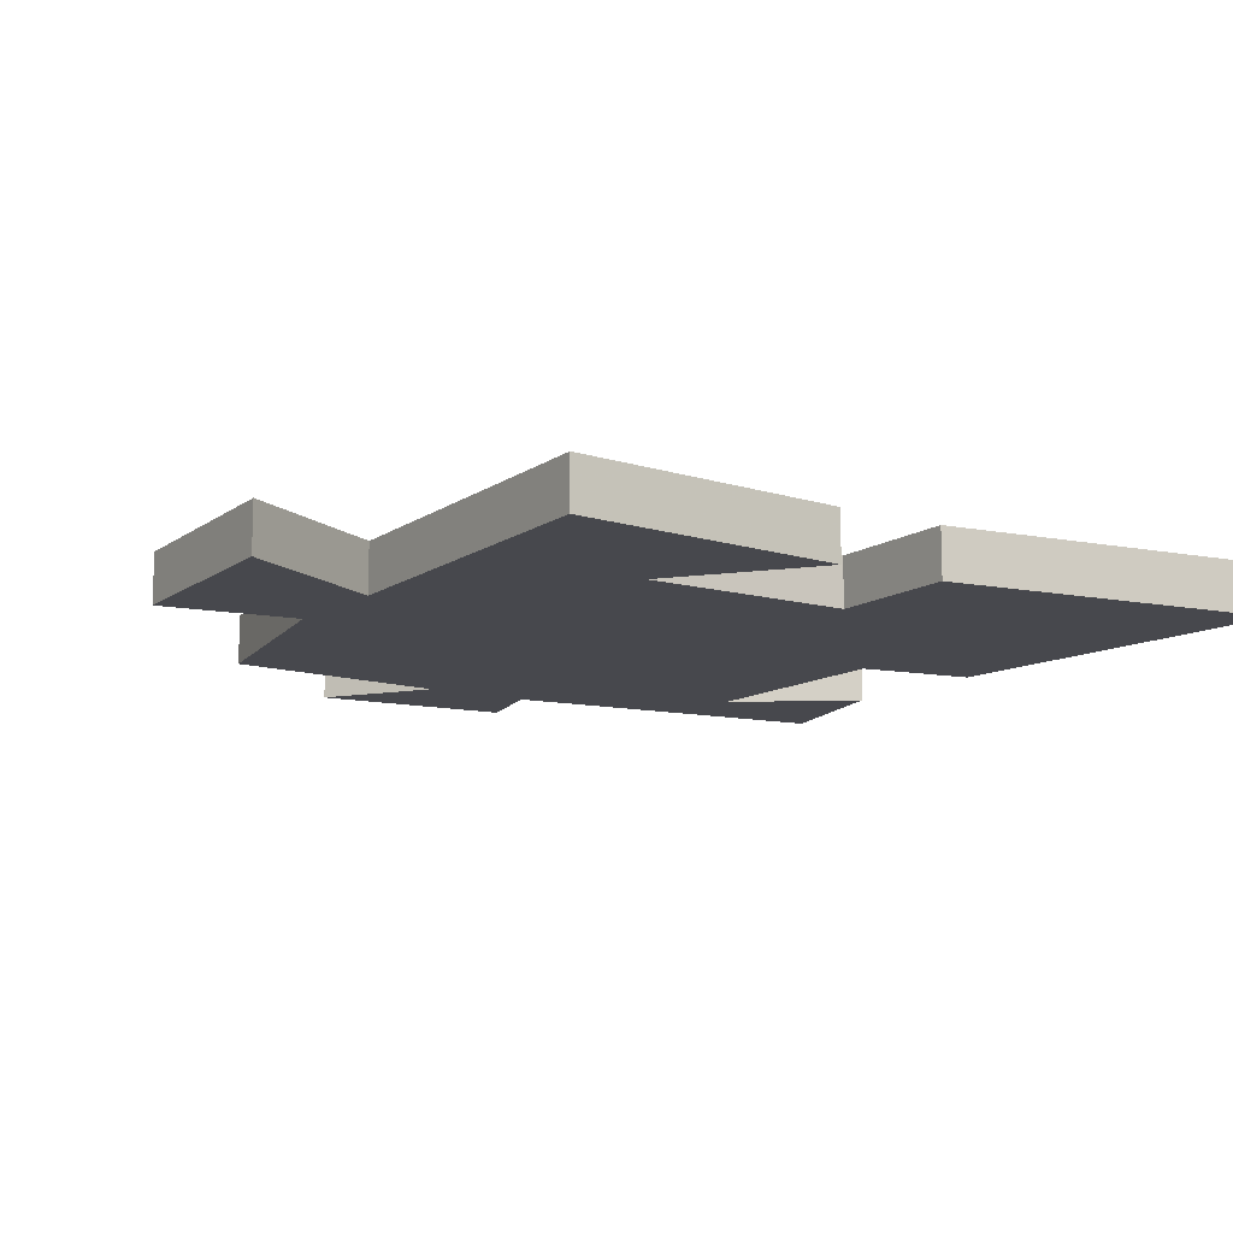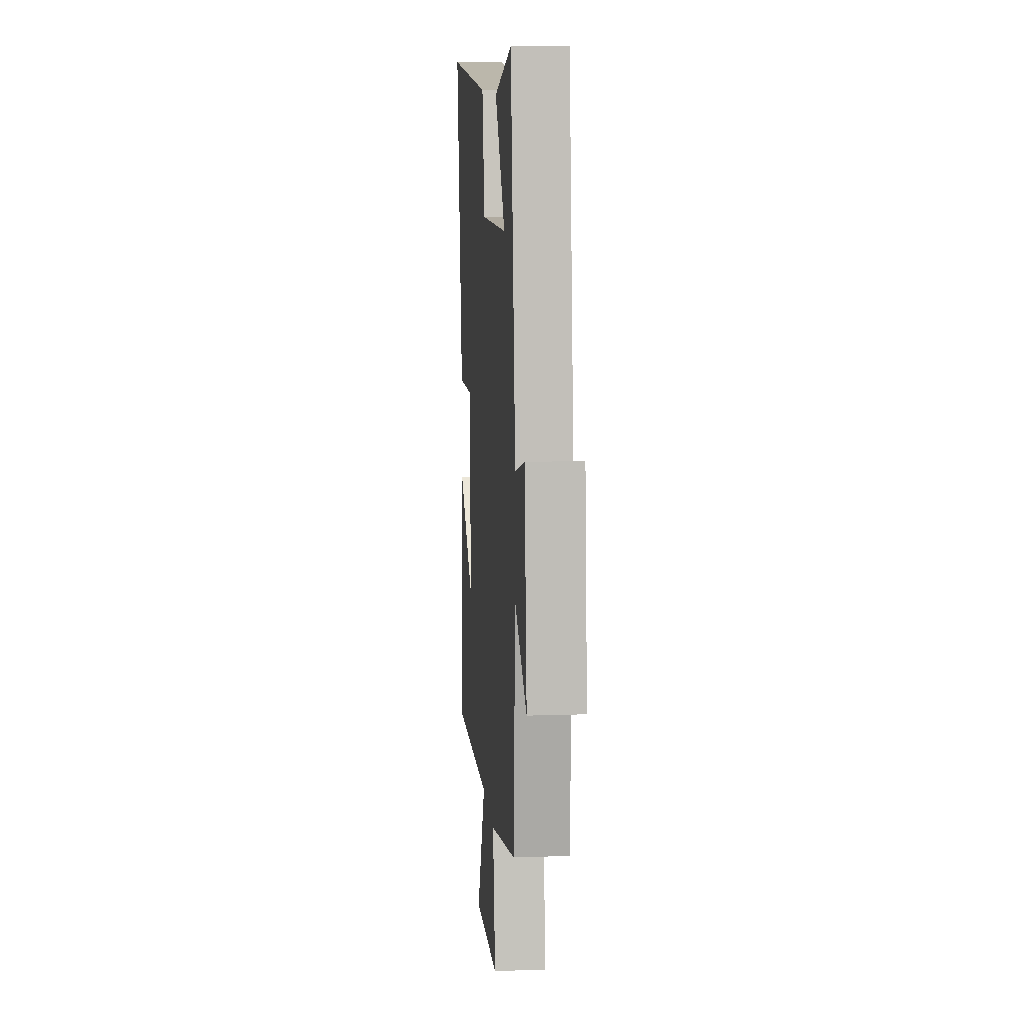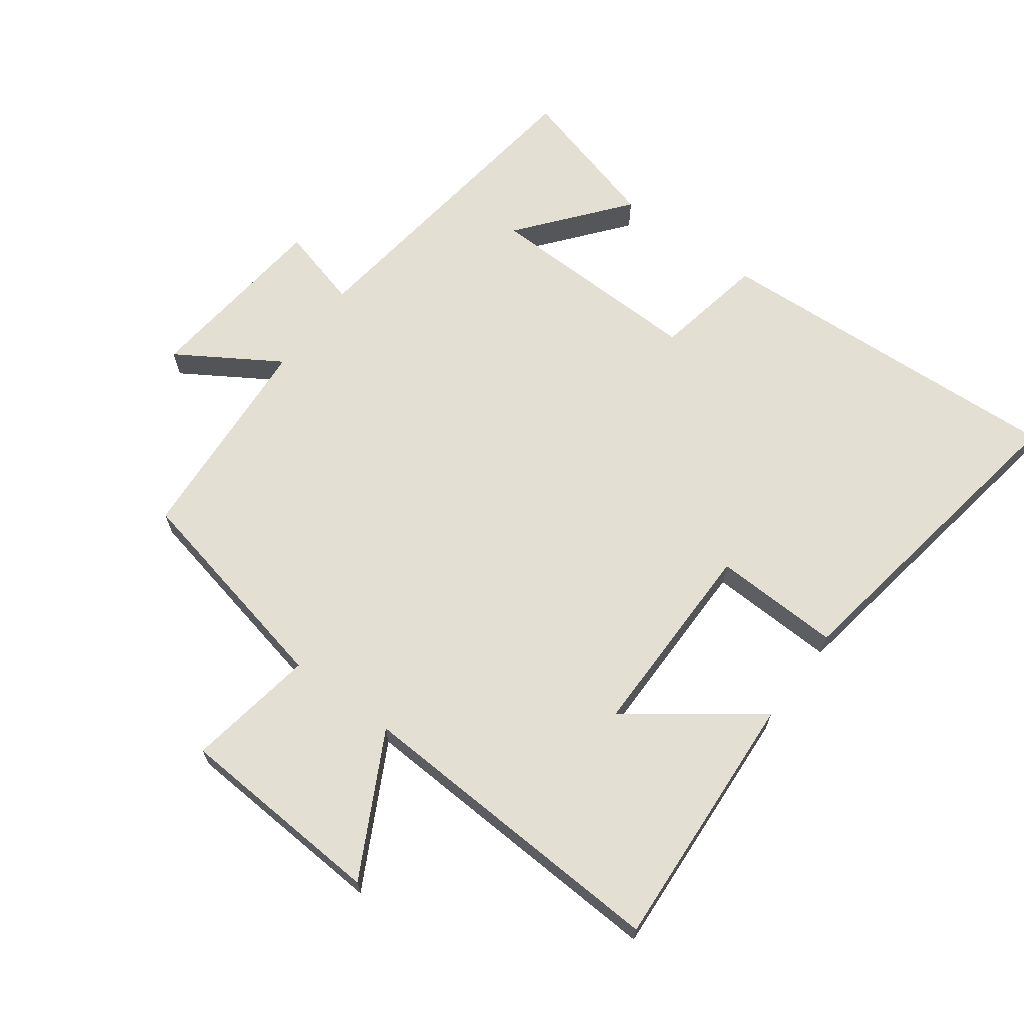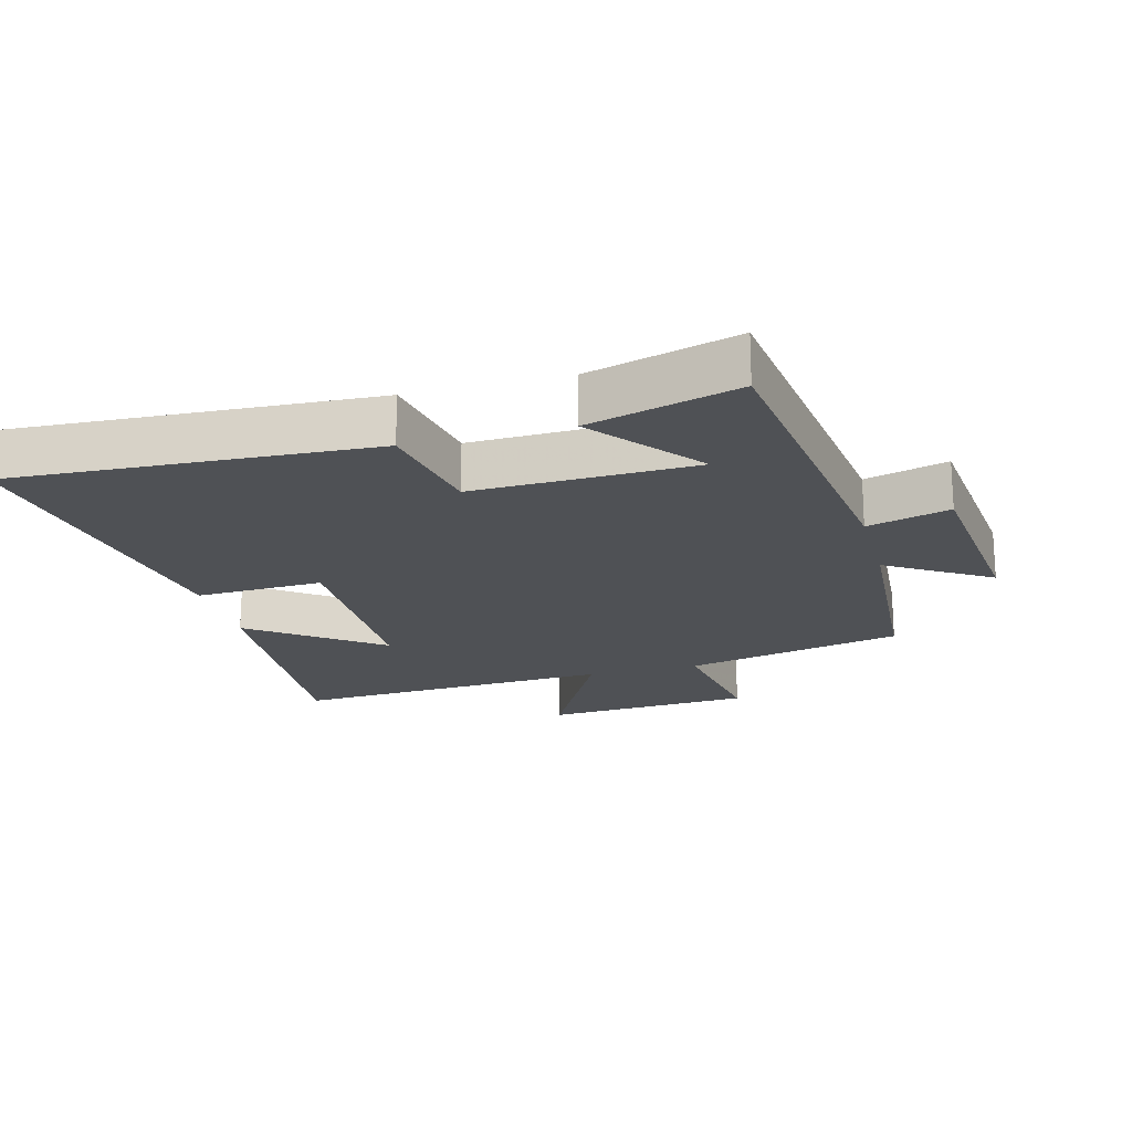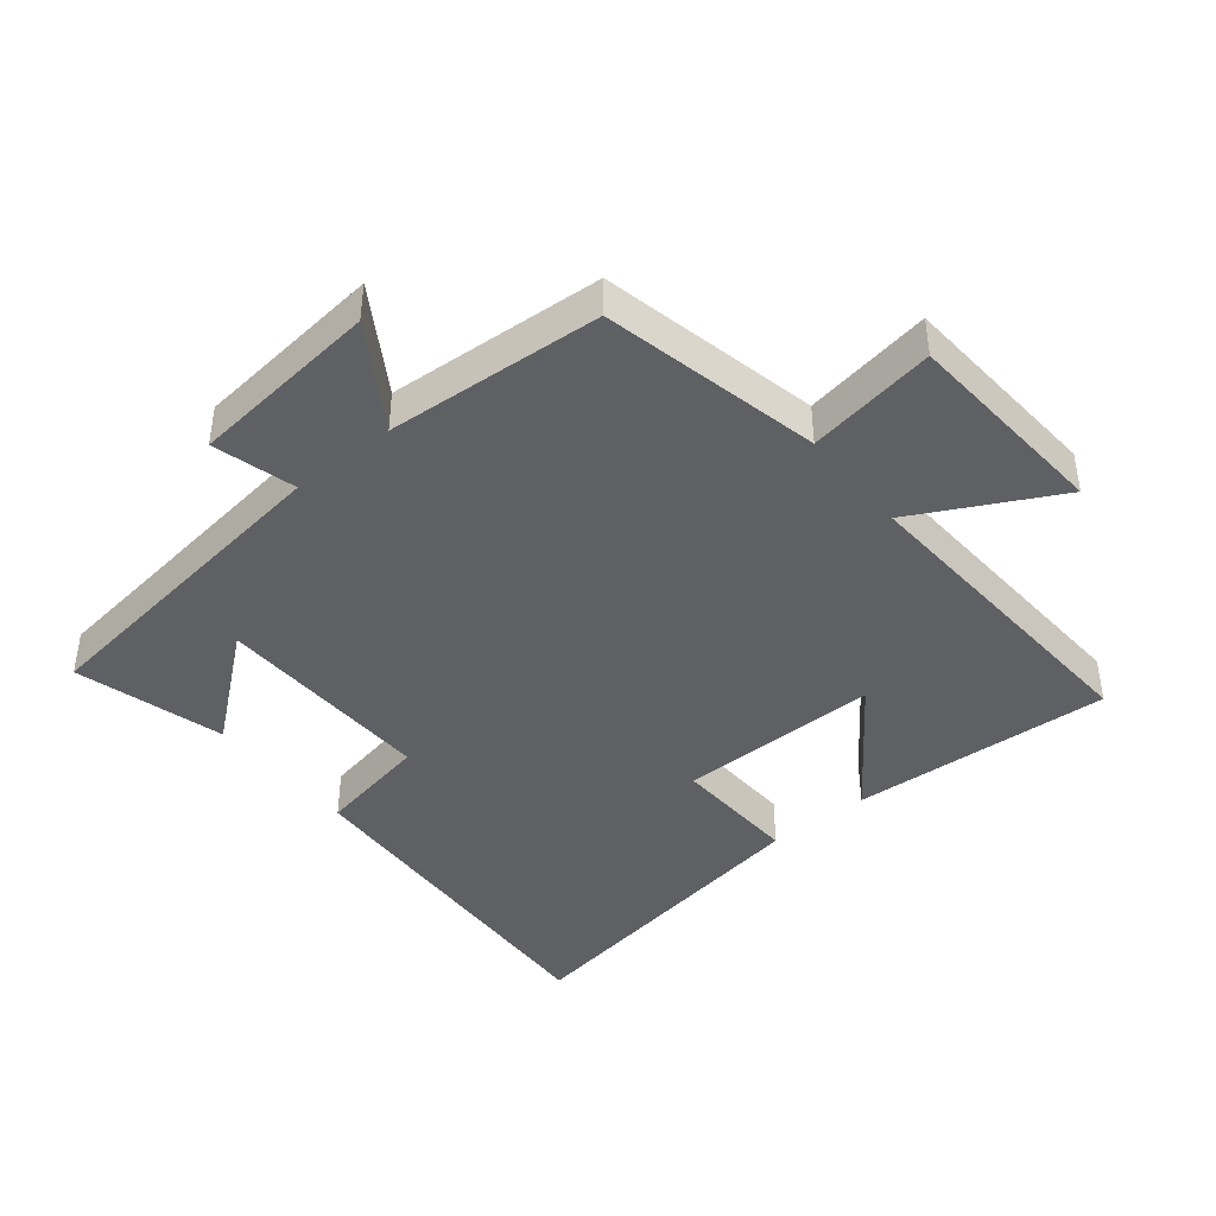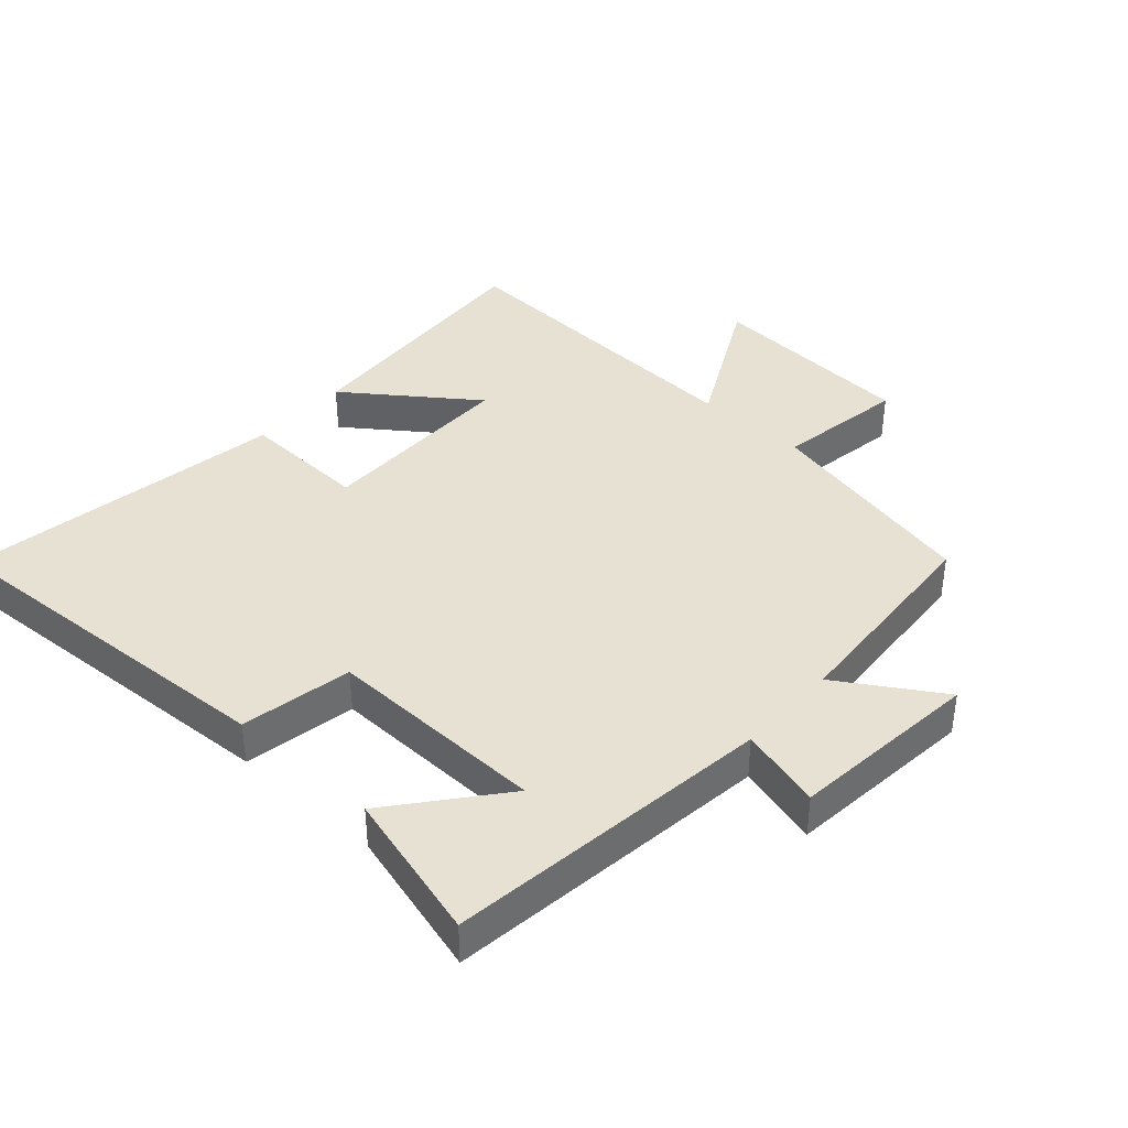
<metadata>
{"format":"obj","ext":"obj","renderer":"f3d","projection":"perspective","resolution":1024,"background":"white","views":[{"elev":-11.7,"azim":-124.5,"up":"+Y"},{"elev":11.1,"azim":85.2,"up":"+Z"},{"elev":66.7,"azim":-143.5,"up":"+Y"},{"elev":-20.0,"azim":15.0,"up":"+Y"},{"elev":-42.3,"azim":129.2,"up":"+Y"},{"elev":39.4,"azim":41.9,"up":"+Y"}]}
</metadata>
<code>
v -0.581 0.07 0.53
v -0.03 0.07 0.5
v 0.002 0.07 0.329
v 0.34 0.07 0.337
v 0.208 0.07 0.5
v 0.437 0.07 0.563
v 0.5 0.07 0.063
v 0.626 0.07 0.097
v 0.656 0.07 -0.195
v 0.5 0.07 -0.097
v 0.477 0.07 -0.428
v 0.142 0.07 -0.5
v 0.174 0.07 -0.697
v -0.146 0.07 -0.717
v -0.032 0.07 -0.5
v -0.525 0.07 -0.525
v -0.5 0.07 -0.125
v -0.305 0.07 -0.268
v -0.305 0.07 0.04
v -0.5 0.07 0.033
v -0.581 0 0.53
v -0.03 0 0.5
v 0.002 0 0.329
v 0.34 0 0.337
v 0.208 0 0.5
v 0.437 0 0.563
v 0.5 0 0.063
v 0.626 0 0.097
v 0.656 0 -0.195
v 0.5 0 -0.097
v 0.477 0 -0.428
v 0.142 0 -0.5
v 0.174 0 -0.697
v -0.146 0 -0.717
v -0.032 0 -0.5
v -0.525 0 -0.525
v -0.5 0 -0.125
v -0.305 0 -0.268
v -0.305 0 0.04
v -0.5 0 0.033
f 1 2 3
f 20 1 3
f 19 20 3
f 18 19 3 4
f 15 16 17 18
f 15 18 4
f 12 13 14 15
f 12 15 4
f 11 12 4
f 10 11 4
f 7 8 9 10
f 7 10 4
f 6 7 4
f 4 5 6
f 23 22 21
f 23 21 40
f 23 40 39
f 24 23 39 38
f 38 37 36 35
f 24 38 35
f 35 34 33 32
f 24 35 32
f 24 32 31
f 24 31 30
f 30 29 28 27
f 24 30 27
f 24 27 26
f 26 25 24
f 1 21 22 2
f 2 22 23 3
f 3 23 24 4
f 4 24 25 5
f 5 25 26 6
f 6 26 27 7
f 7 27 28 8
f 8 28 29 9
f 9 29 30 10
f 10 30 31 11
f 11 31 32 12
f 12 32 33 13
f 13 33 34 14
f 14 34 35 15
f 15 35 36 16
f 16 36 37 17
f 17 37 38 18
f 18 38 39 19
f 19 39 40 20
f 20 40 21 1

</code>
